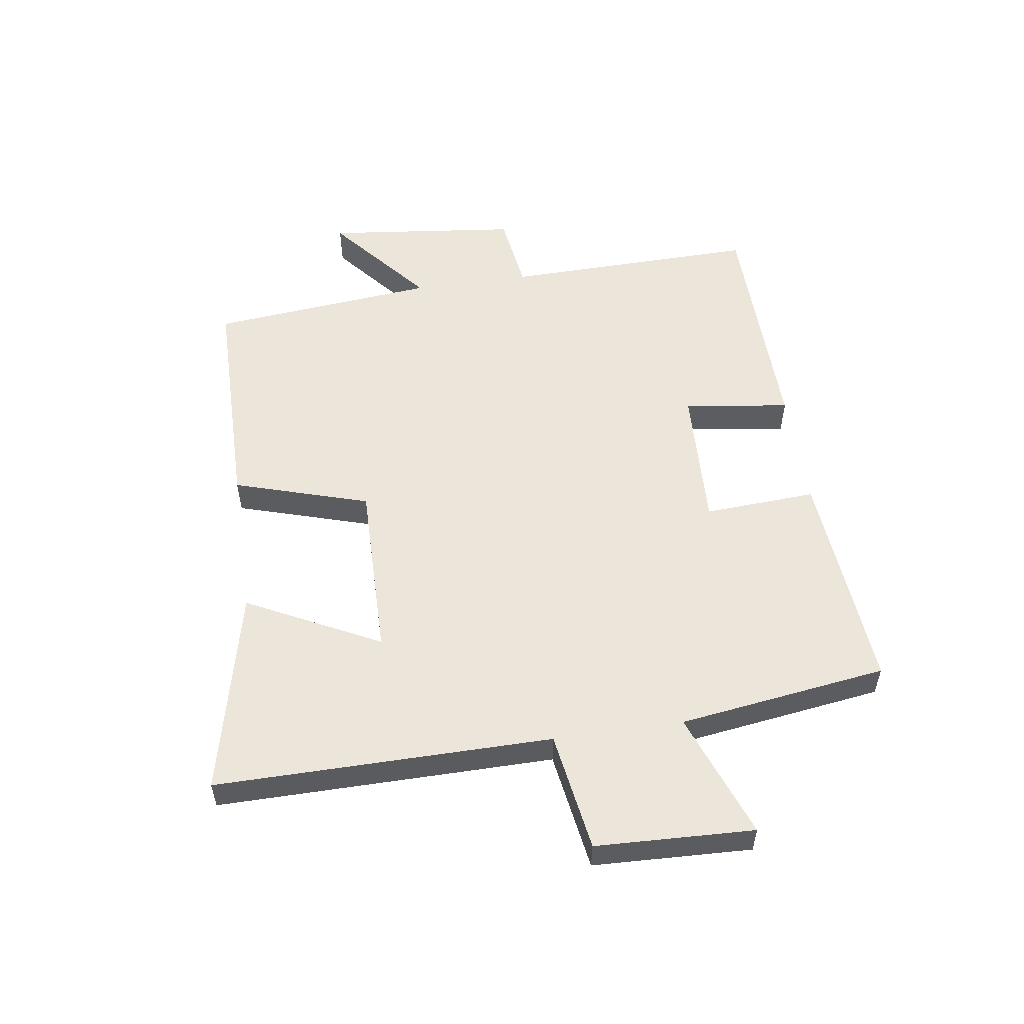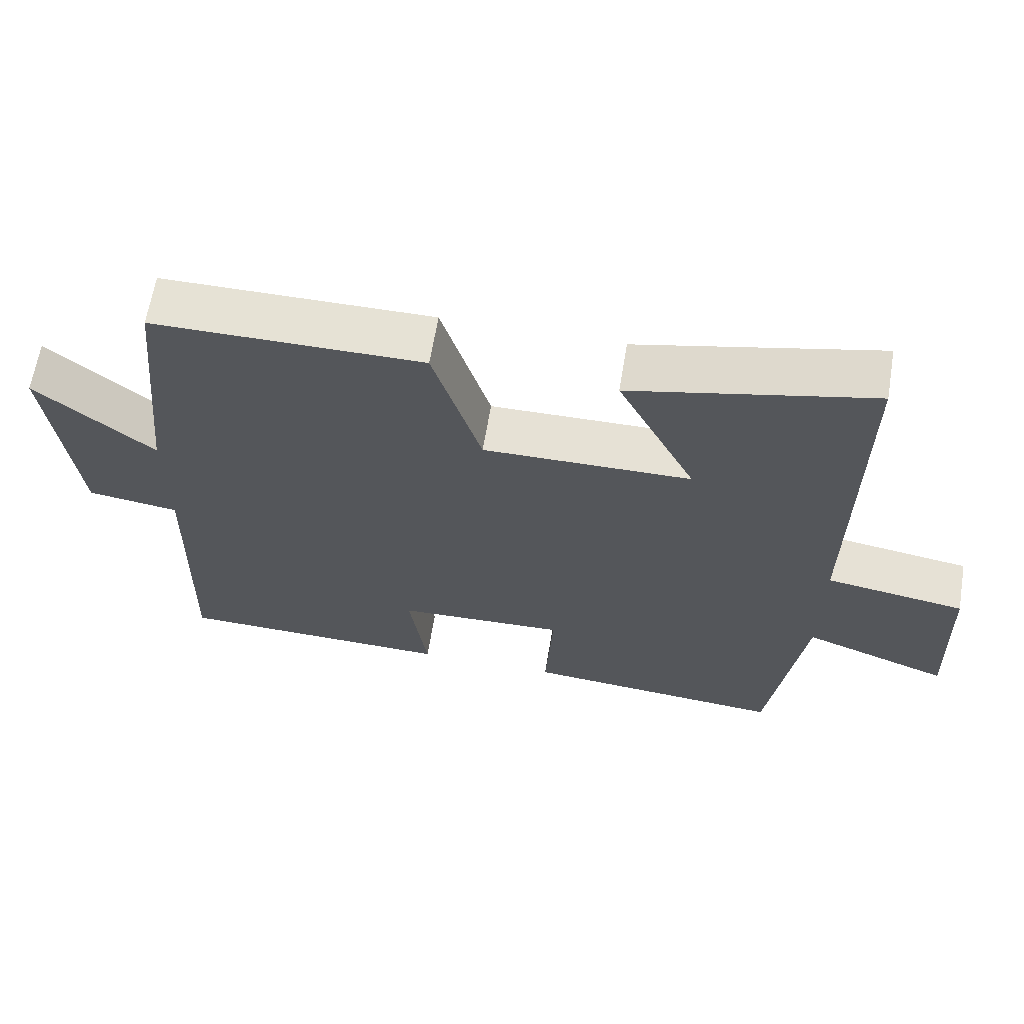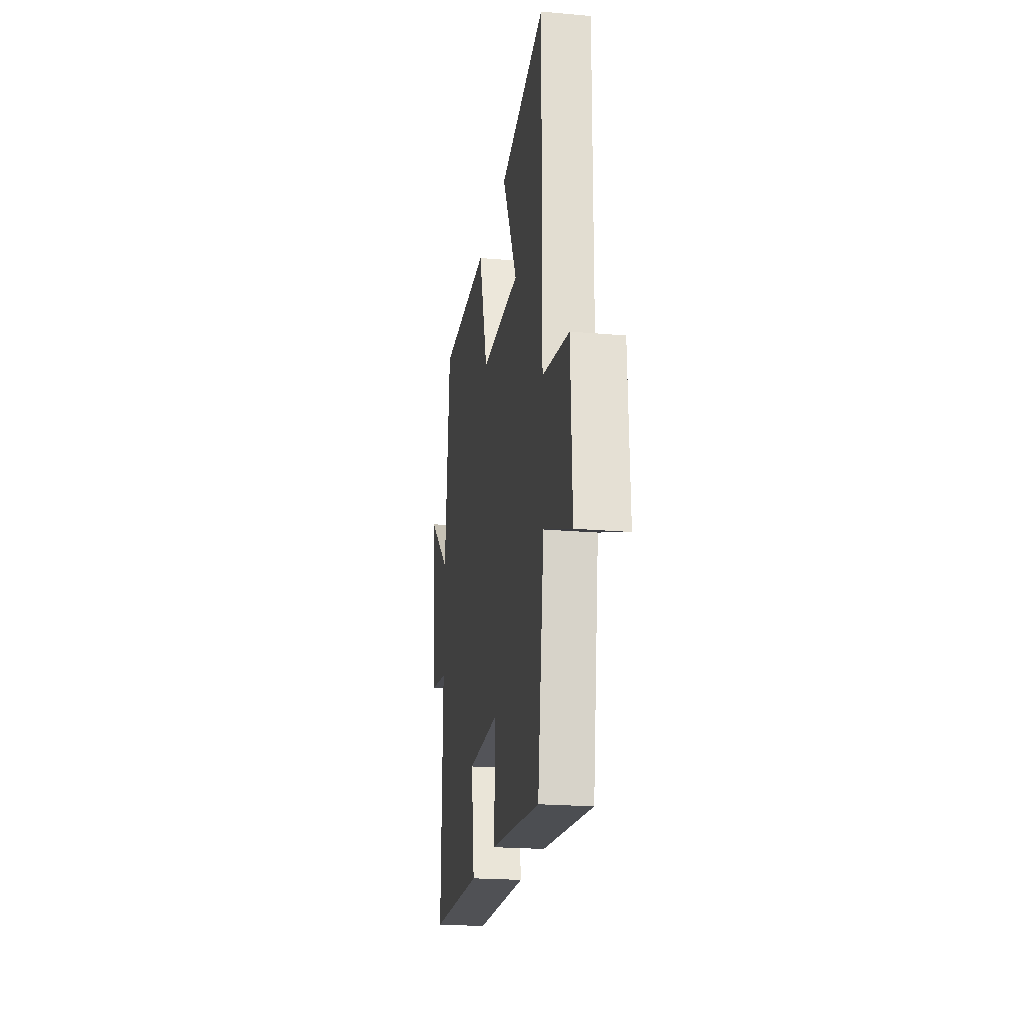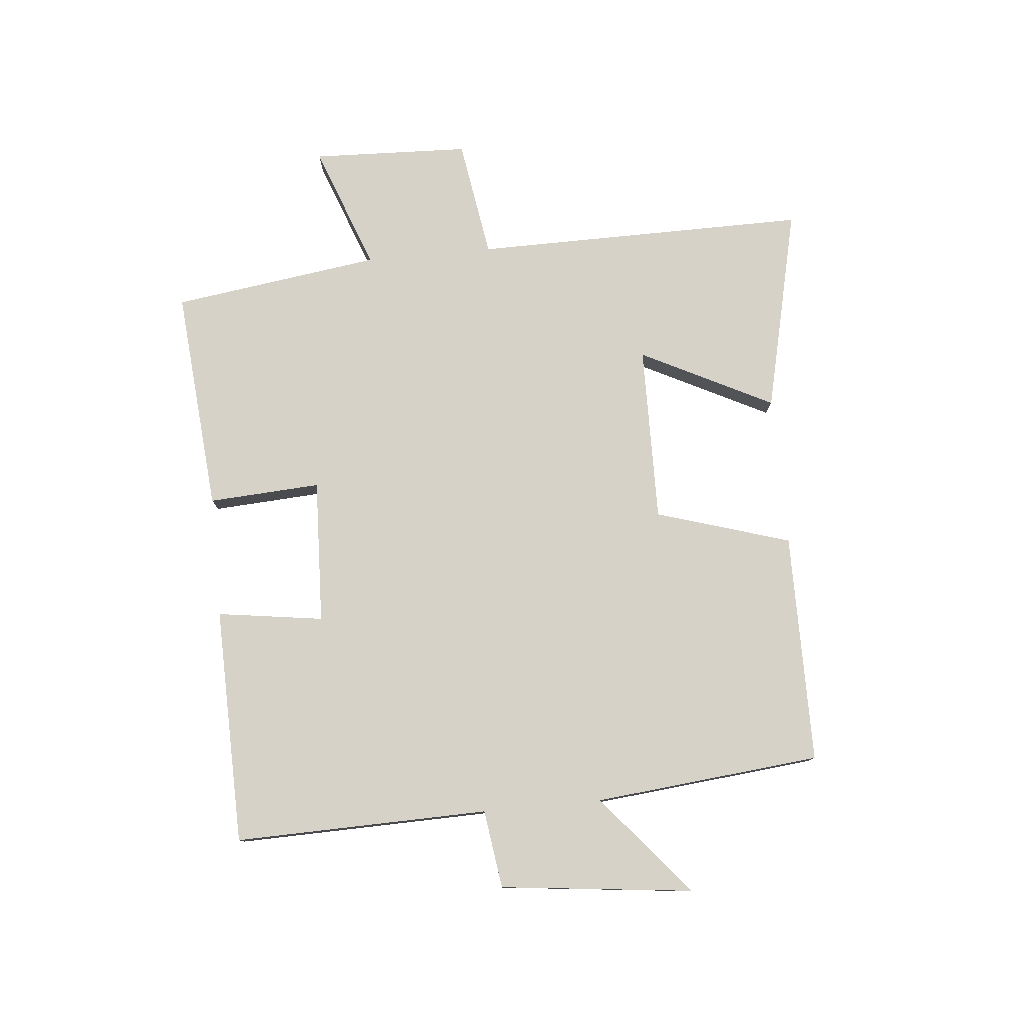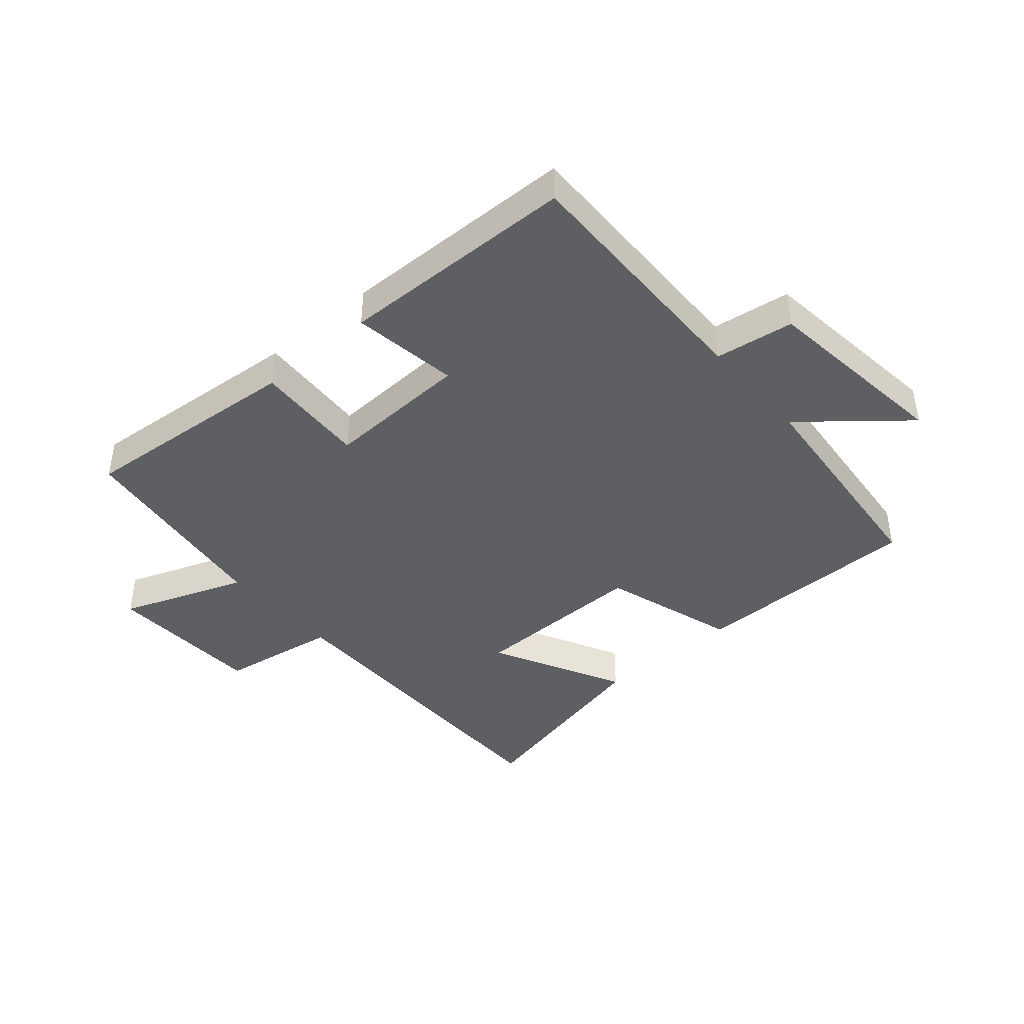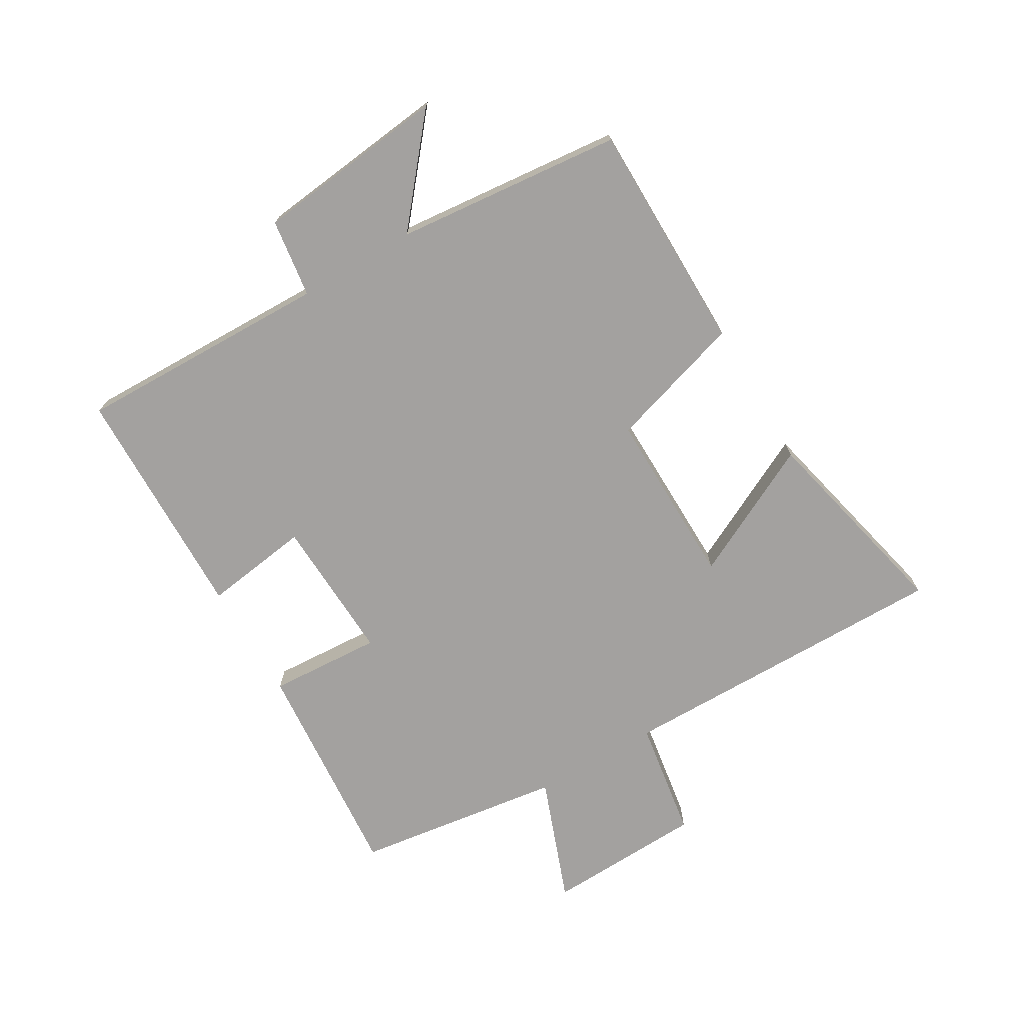
<metadata>
{"format":"obj","ext":"obj","renderer":"f3d","projection":"perspective","resolution":1024,"background":"white","views":[{"elev":54.6,"azim":81.7,"up":"+Y"},{"elev":63.9,"azim":9.4,"up":"+Z"},{"elev":-21.4,"azim":81.1,"up":"+Z"},{"elev":78.4,"azim":-95.4,"up":"+Y"},{"elev":-41.7,"azim":-139.1,"up":"+Y"},{"elev":-72.3,"azim":-59.5,"up":"+Y"}]}
</metadata>
<code>
v 0.504 0.07 0.578
v 0.5 0.07 0.026
v 0.696 0.07 -0.005
v 0.706 0.07 -0.265
v 0.5 0.07 -0.188
v 0.452 0.07 -0.531
v 0.083 0.07 -0.5
v 0.094 0.07 -0.315
v -0.144 0.07 -0.325
v -0.119 0.07 -0.5
v -0.509 0.07 -0.492
v -0.5 0.07 -0.073
v -0.629 0.07 -0.055
v -0.665 0.07 0.263
v -0.5 0.07 0.125
v -0.463 0.07 0.498
v -0.083 0.07 0.5
v -0.015 0.07 0.278
v 0.277 0.07 0.282
v 0.167 0.07 0.5
v 0.504 0 0.578
v 0.5 0 0.026
v 0.696 0 -0.005
v 0.706 0 -0.265
v 0.5 0 -0.188
v 0.452 0 -0.531
v 0.083 0 -0.5
v 0.094 0 -0.315
v -0.144 0 -0.325
v -0.119 0 -0.5
v -0.509 0 -0.492
v -0.5 0 -0.073
v -0.629 0 -0.055
v -0.665 0 0.263
v -0.5 0 0.125
v -0.463 0 0.498
v -0.083 0 0.5
v -0.015 0 0.278
v 0.277 0 0.282
v 0.167 0 0.5
f 19 20 1 2
f 18 19 2
f 15 16 17 18
f 15 18 2
f 12 13 14 15
f 12 15 2 3
f 9 10 11 12
f 8 9 12 3
f 5 6 7 8
f 5 8 3
f 3 4 5
f 22 21 40 39
f 22 39 38
f 38 37 36 35
f 22 38 35
f 35 34 33 32
f 23 22 35 32
f 32 31 30 29
f 23 32 29 28
f 28 27 26 25
f 23 28 25
f 25 24 23
f 1 21 22 2
f 2 22 23 3
f 3 23 24 4
f 4 24 25 5
f 5 25 26 6
f 6 26 27 7
f 7 27 28 8
f 8 28 29 9
f 9 29 30 10
f 10 30 31 11
f 11 31 32 12
f 12 32 33 13
f 13 33 34 14
f 14 34 35 15
f 15 35 36 16
f 16 36 37 17
f 17 37 38 18
f 18 38 39 19
f 19 39 40 20
f 20 40 21 1

</code>
